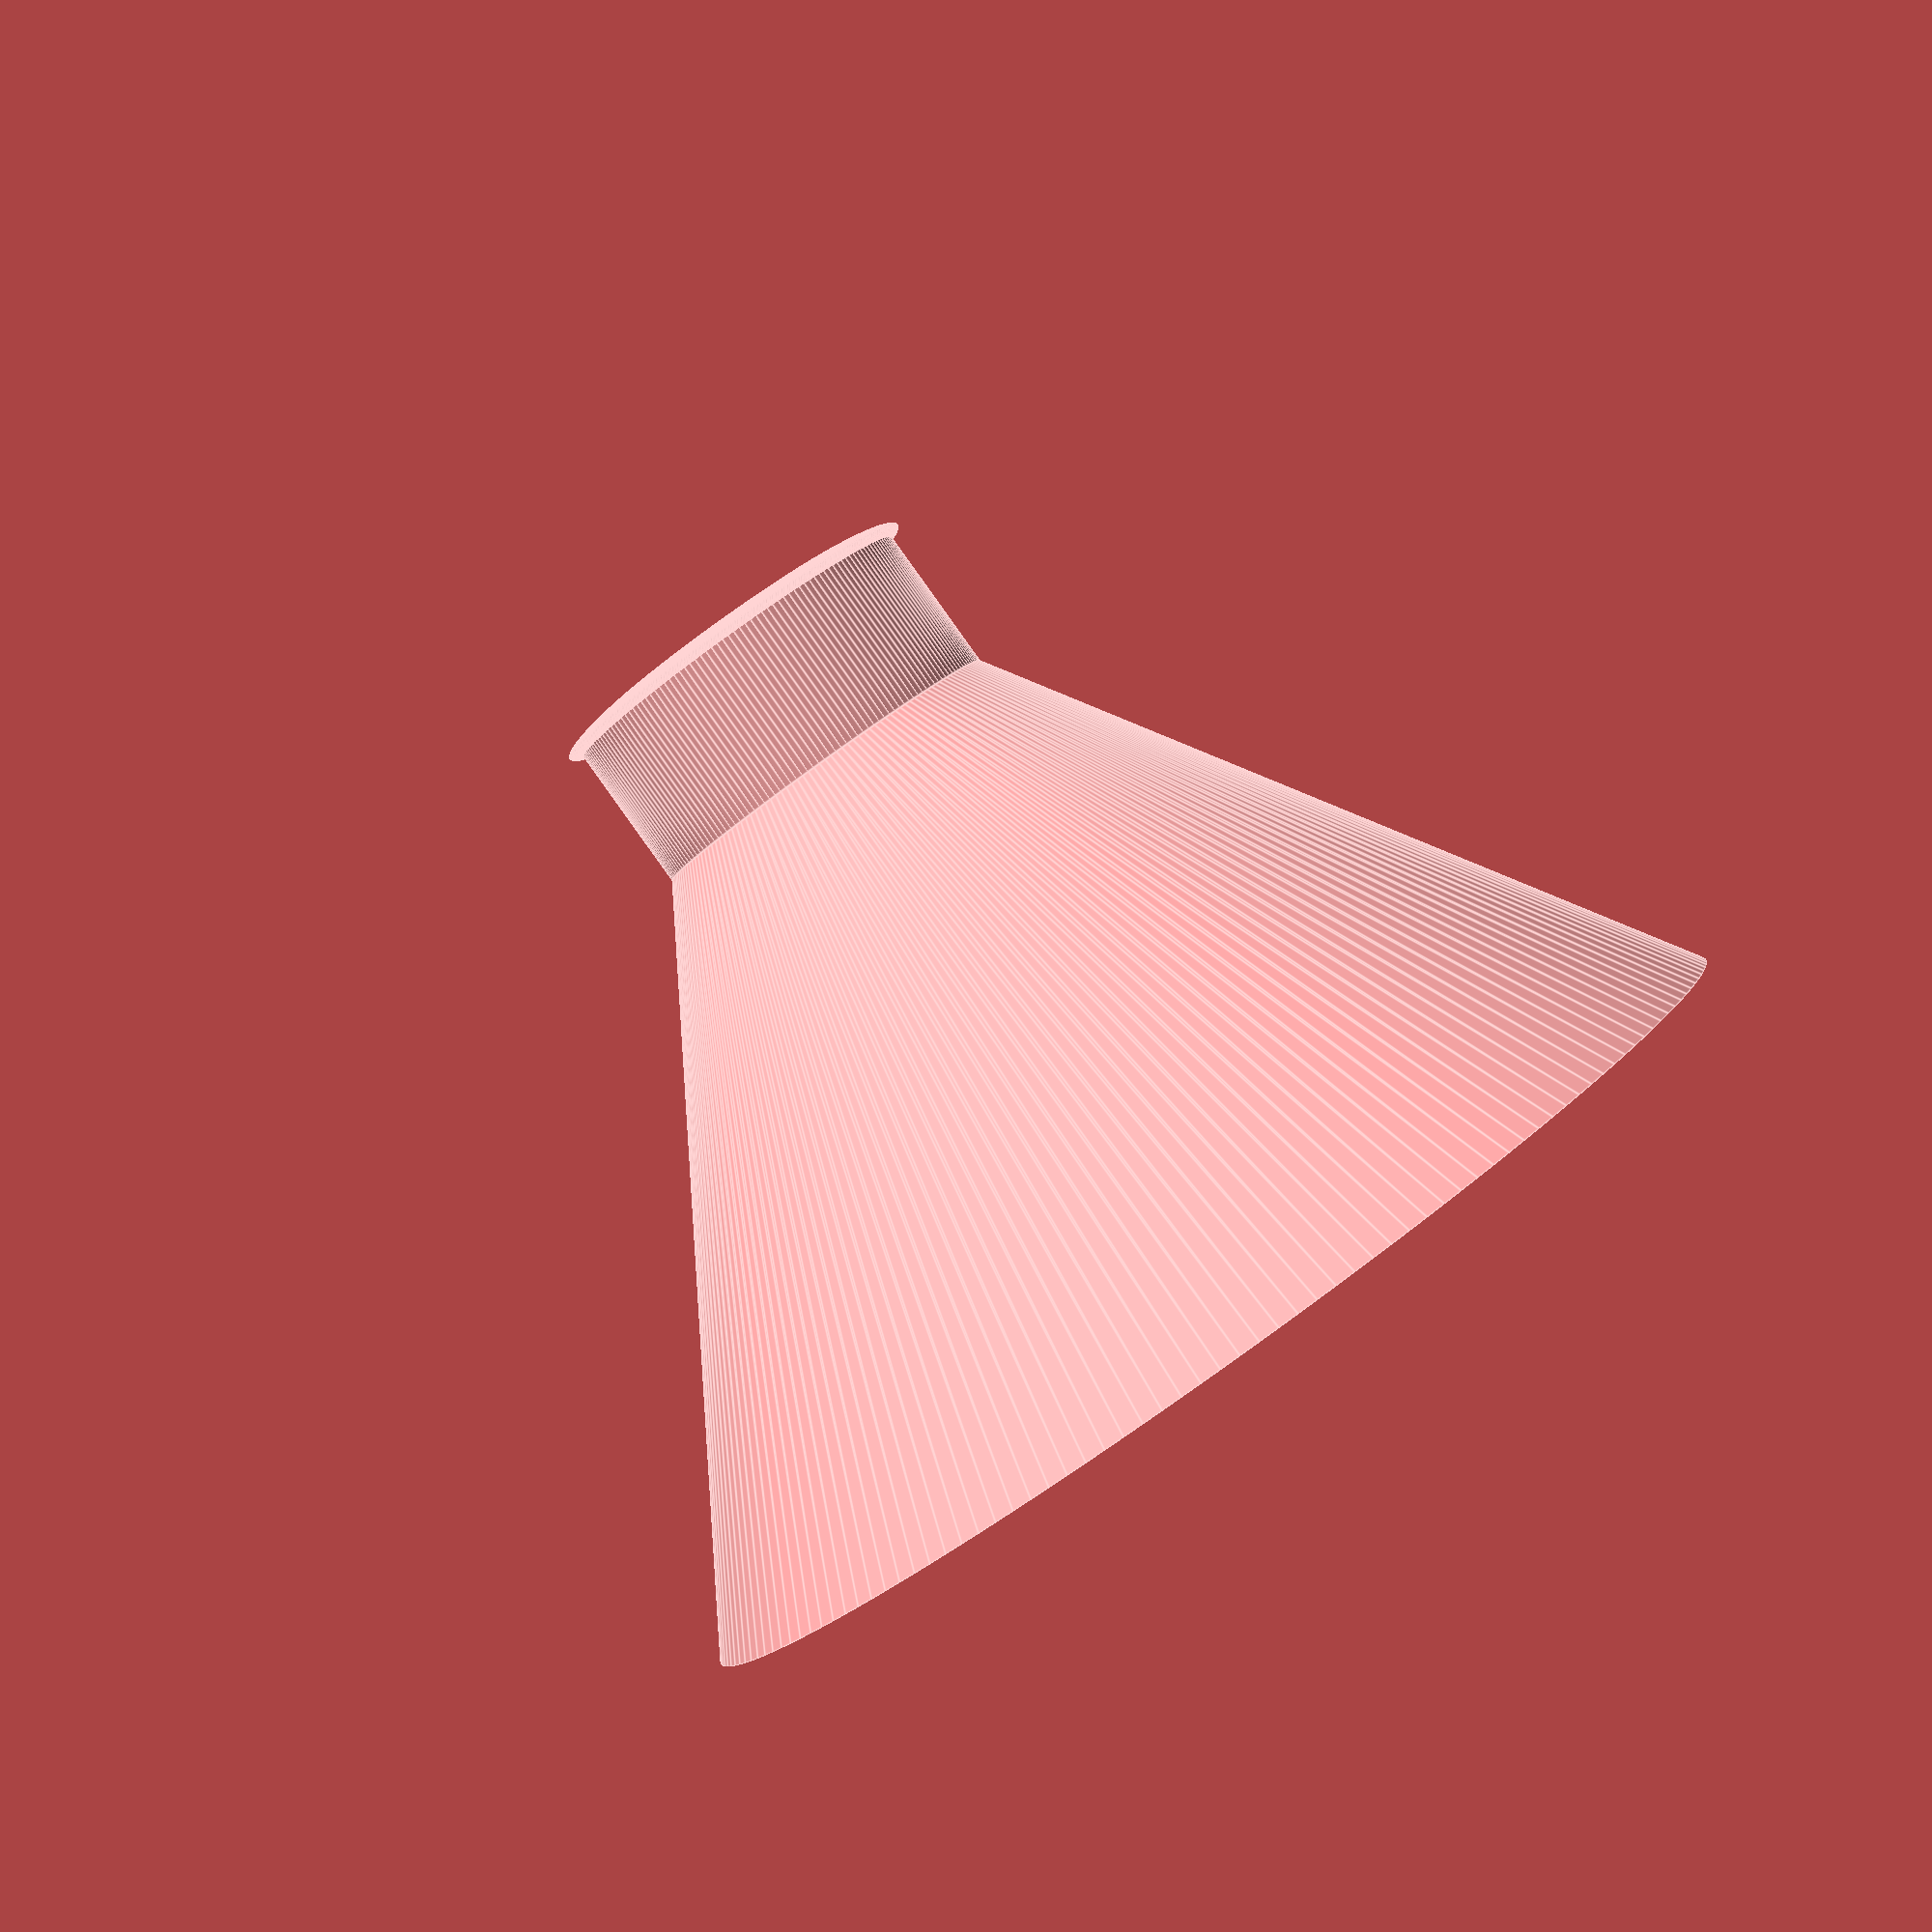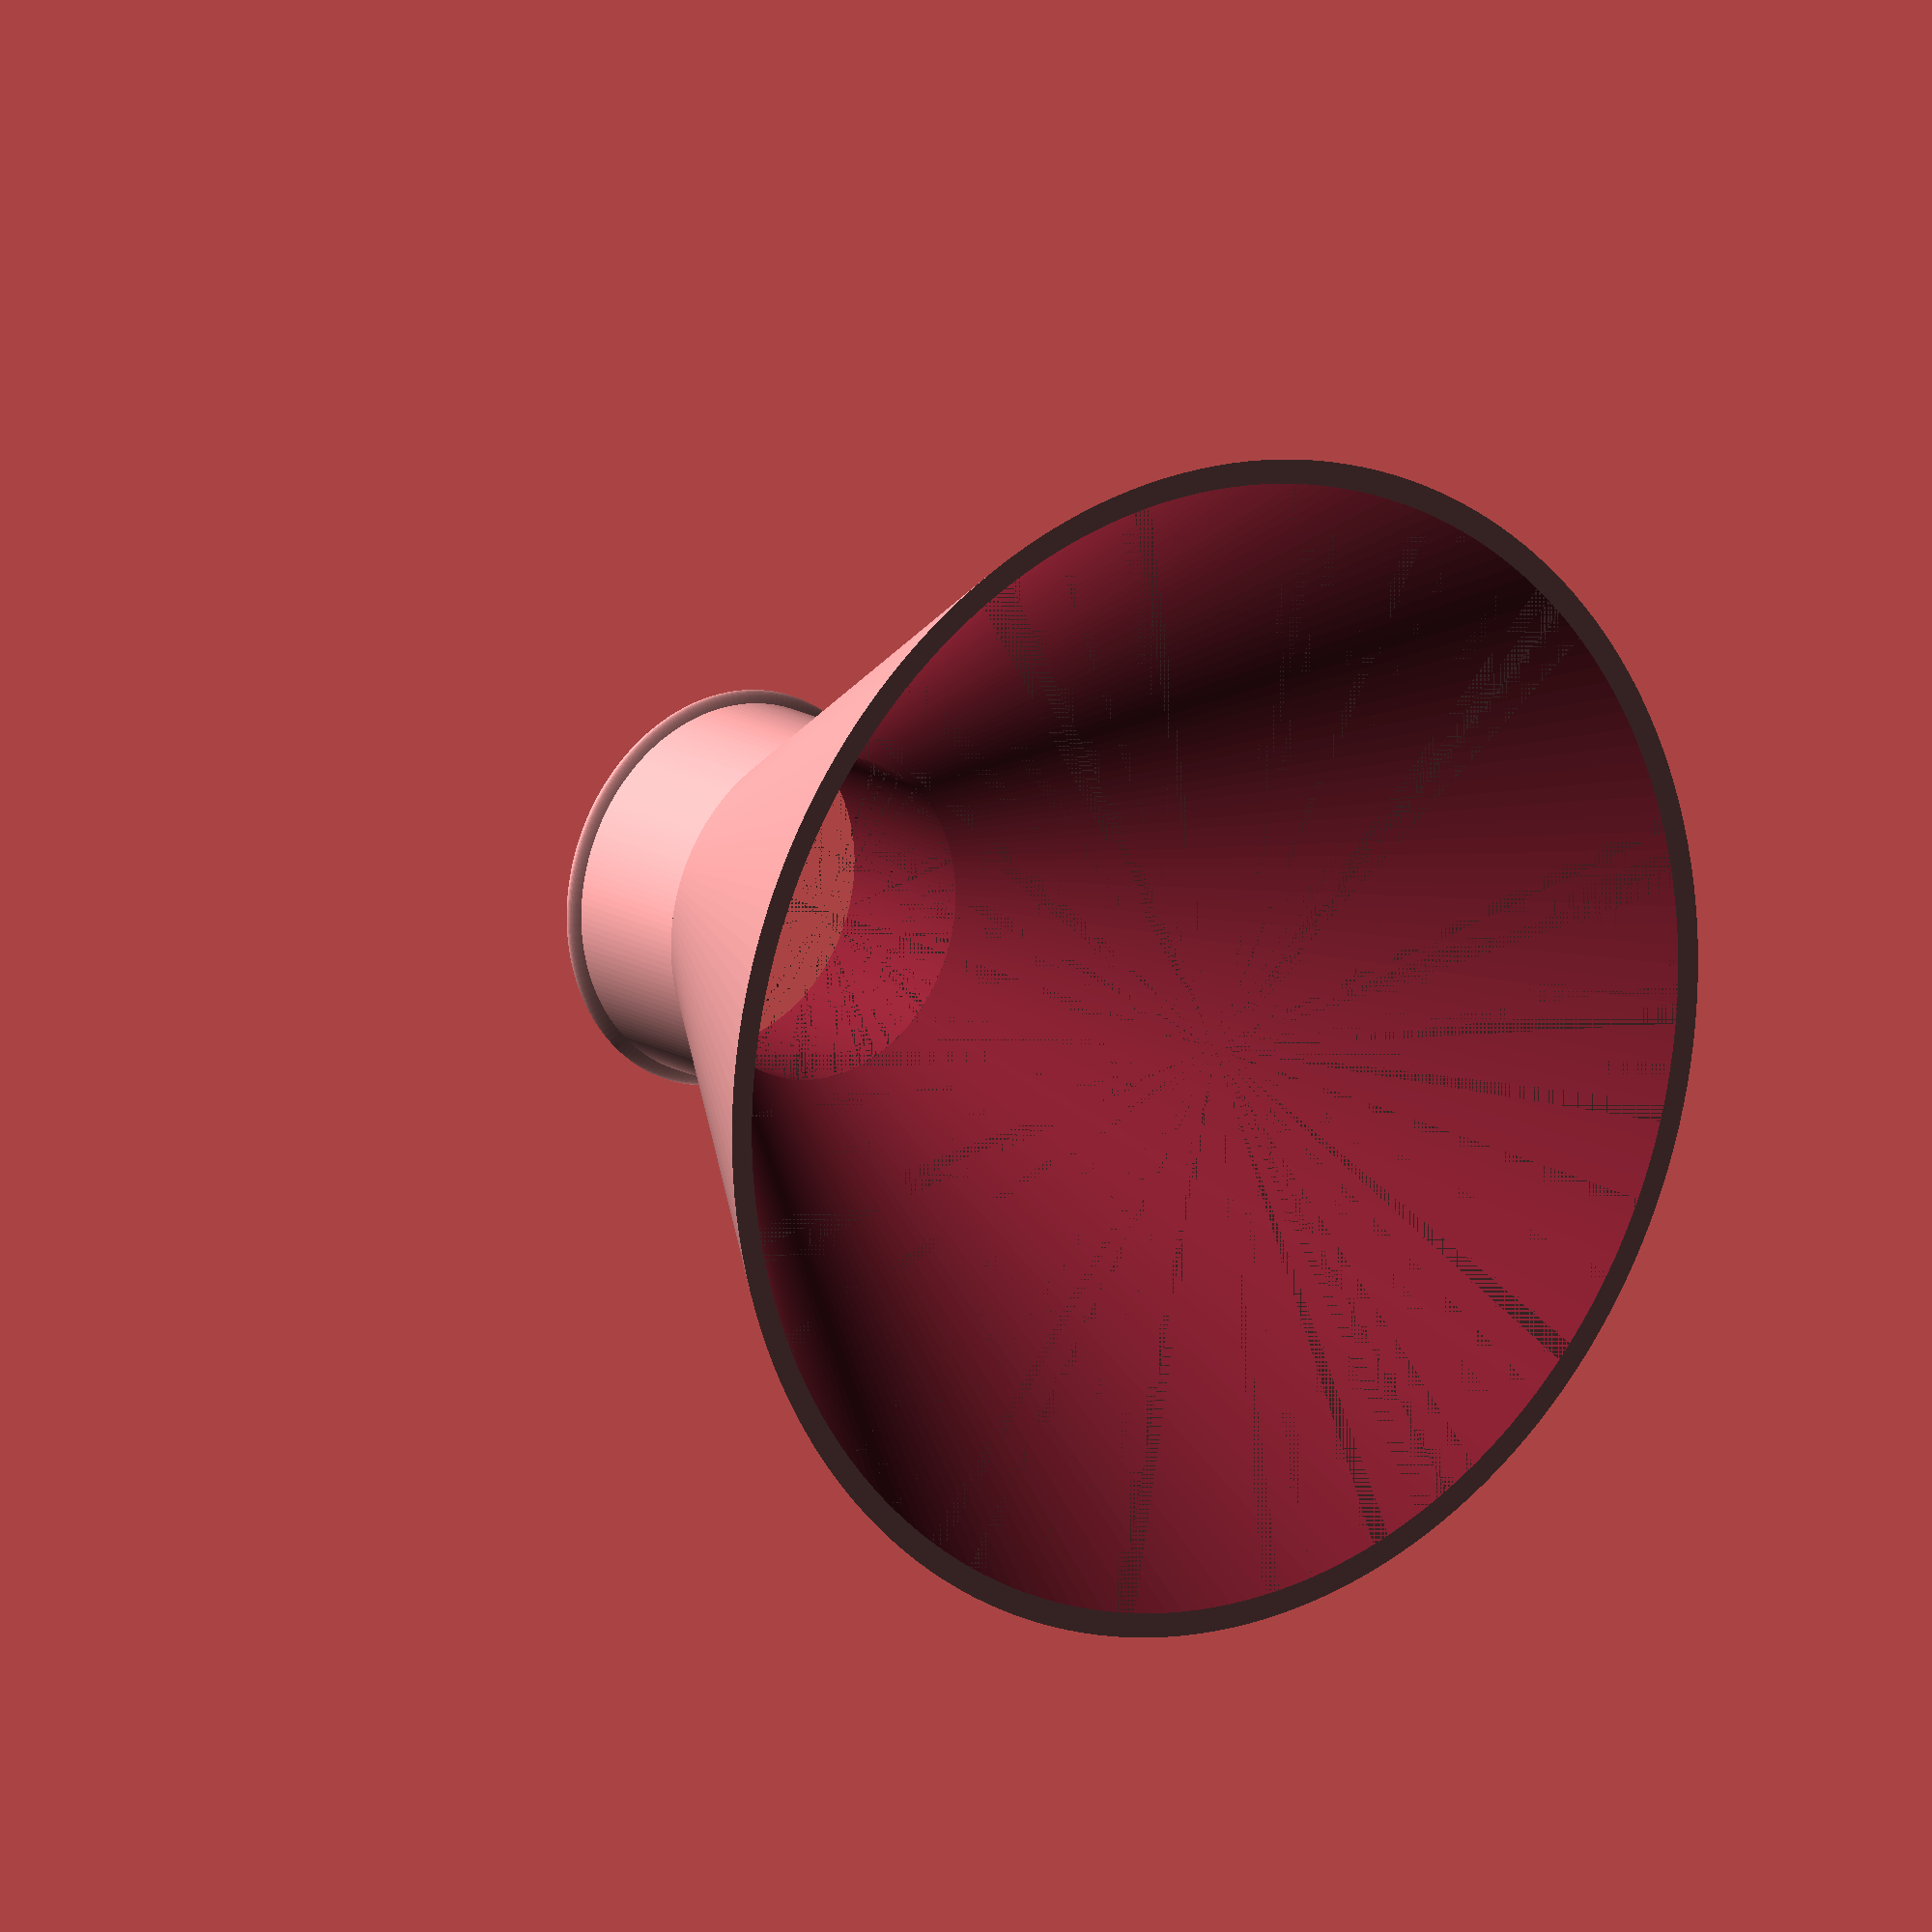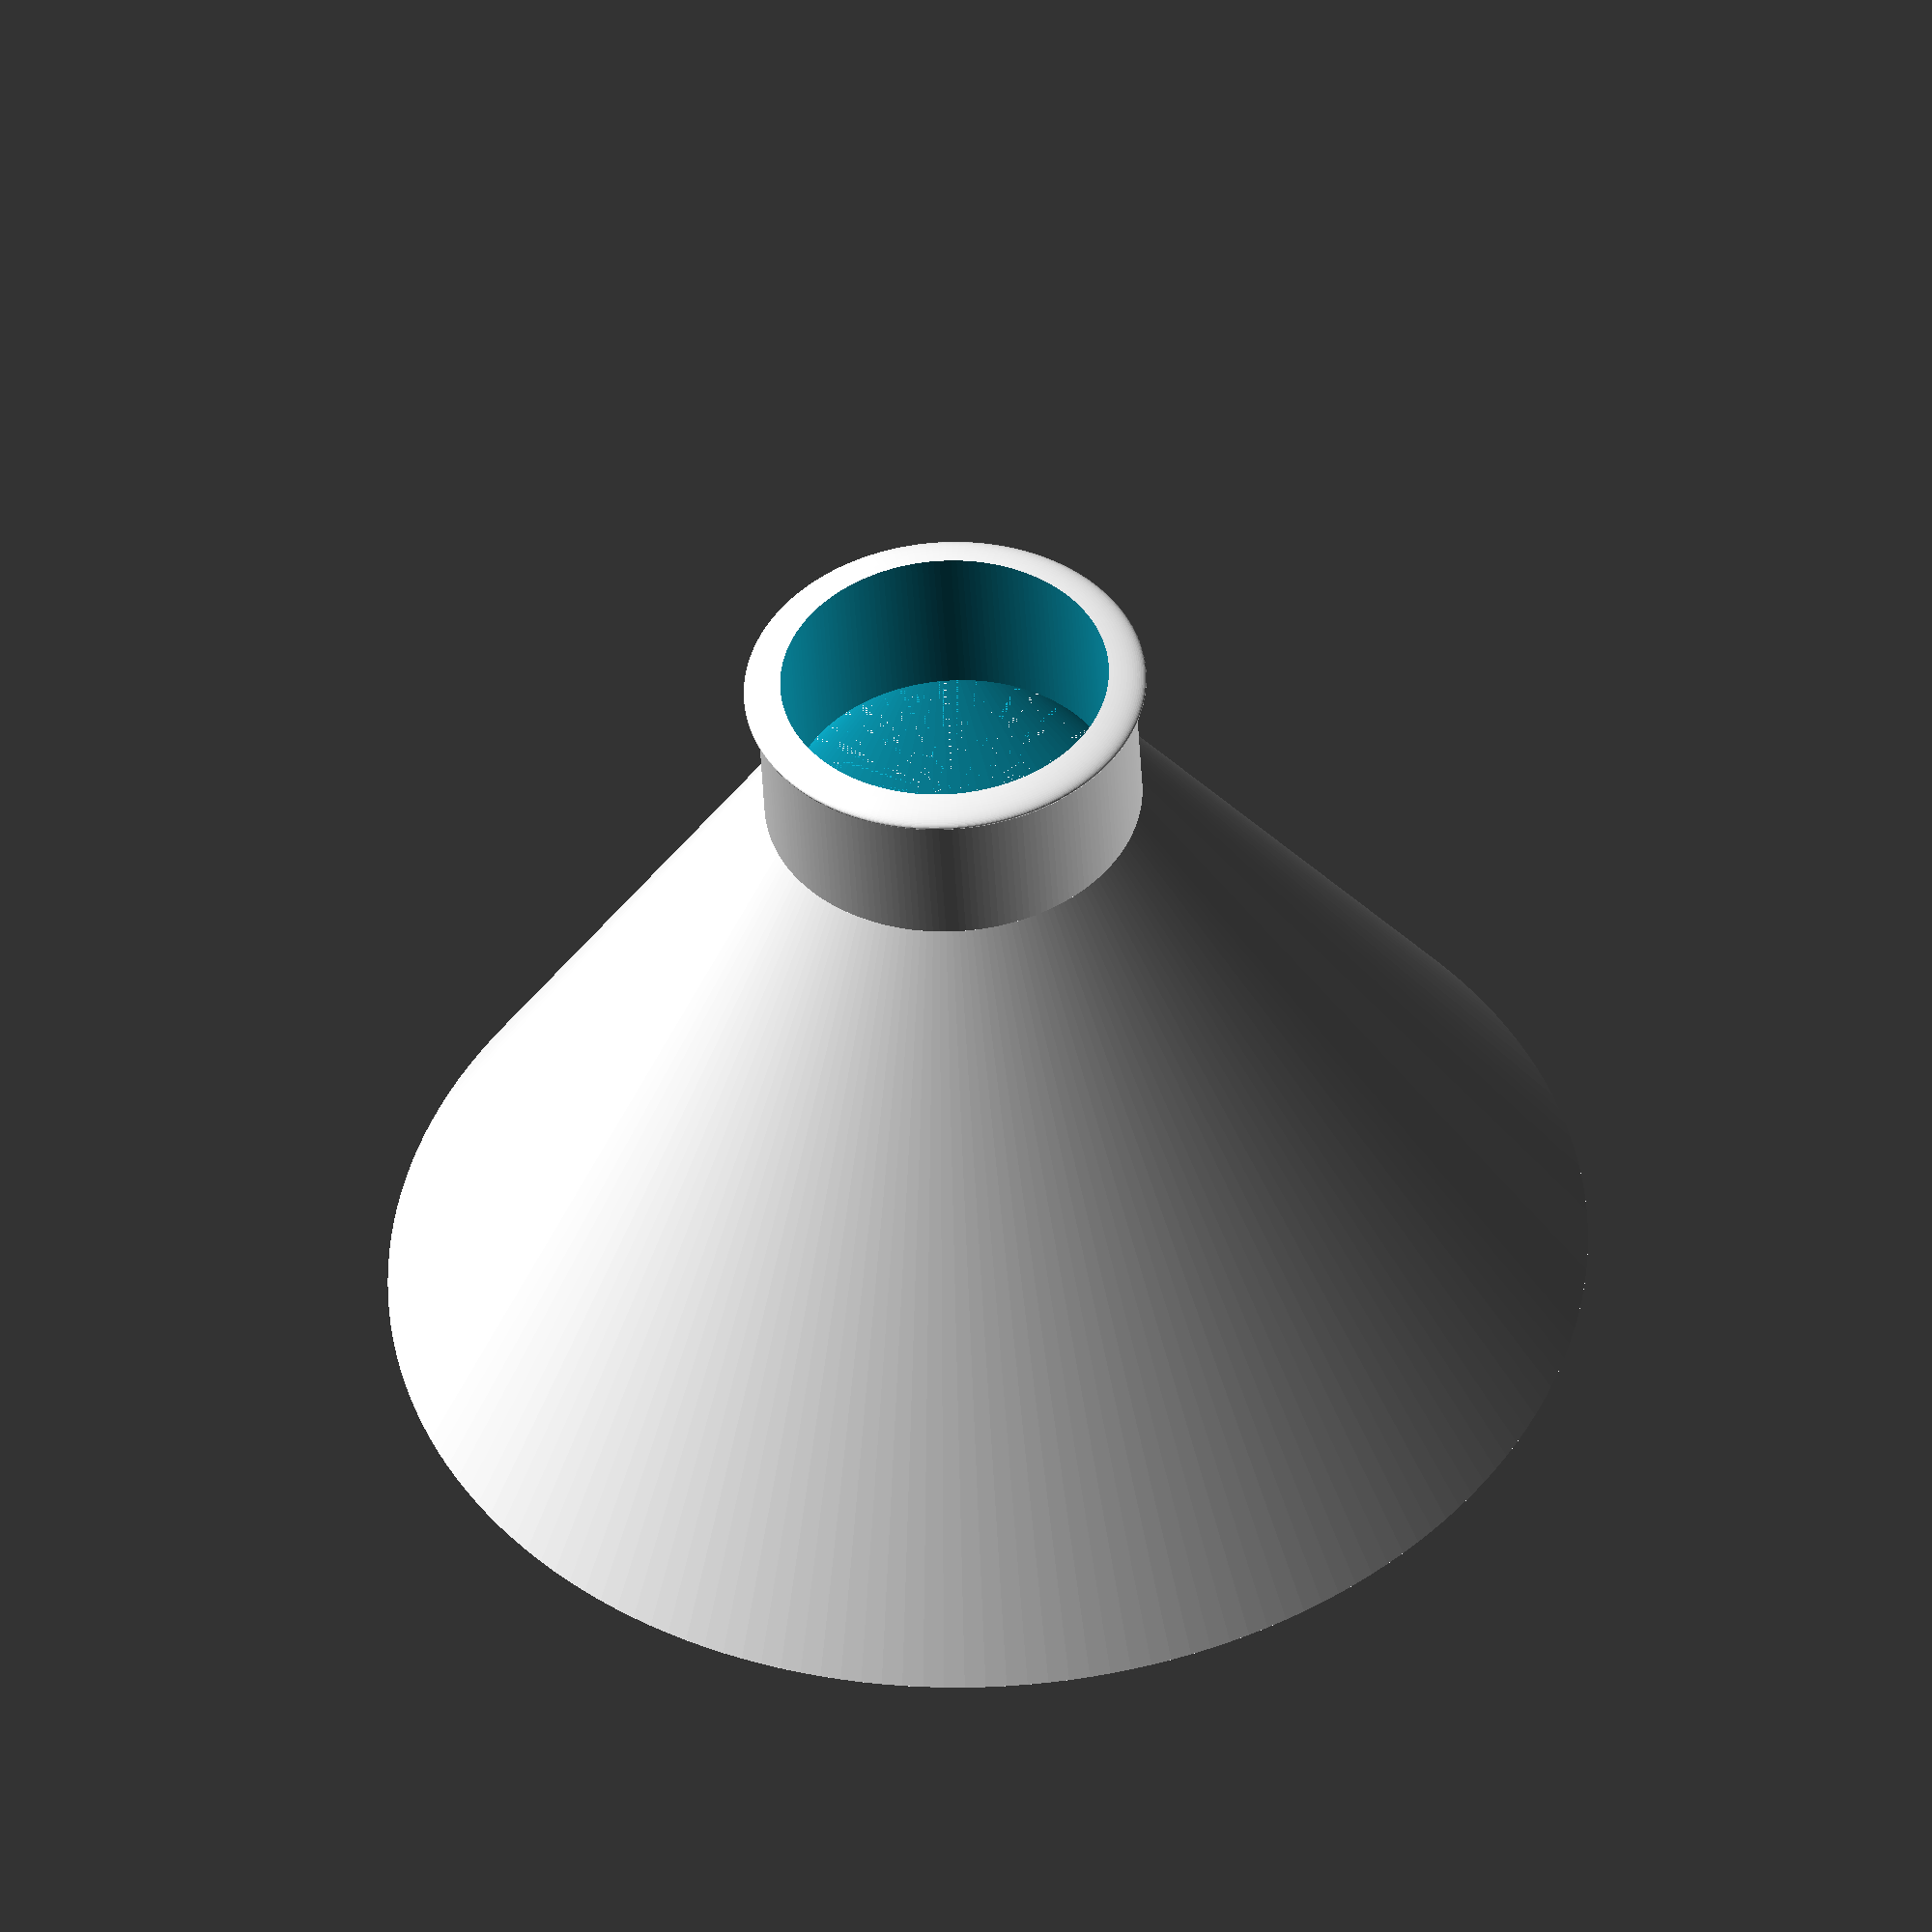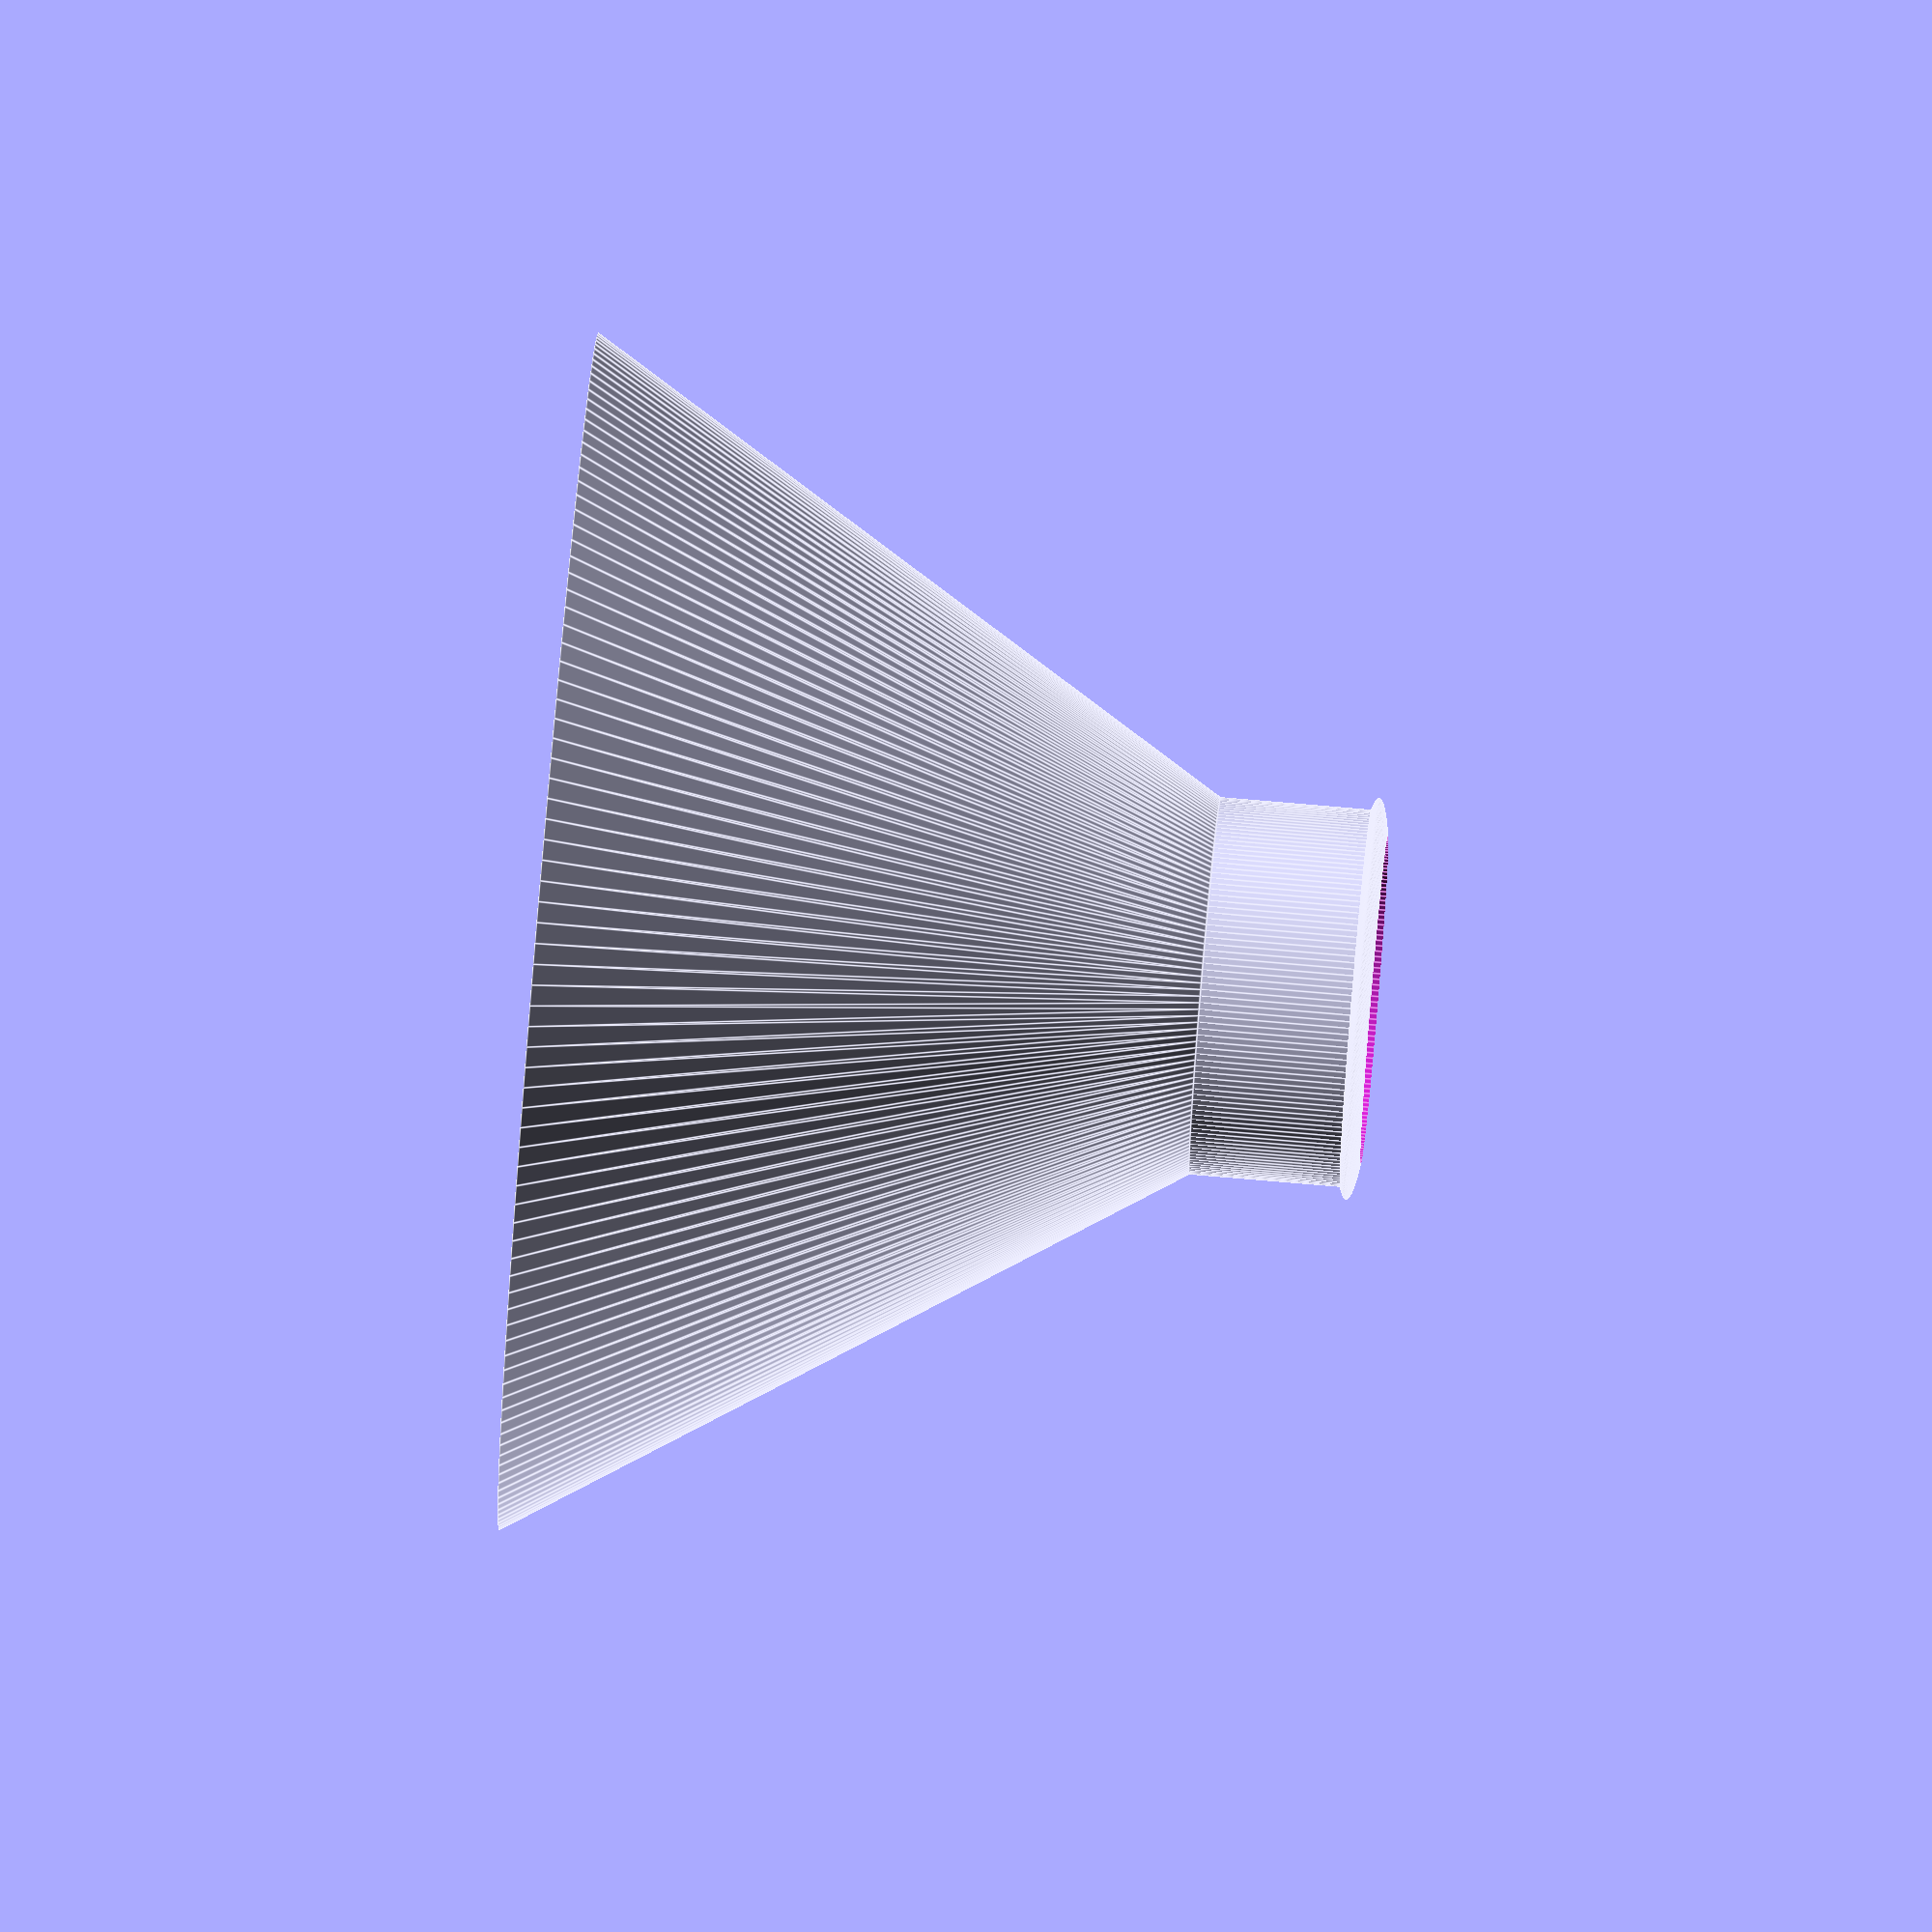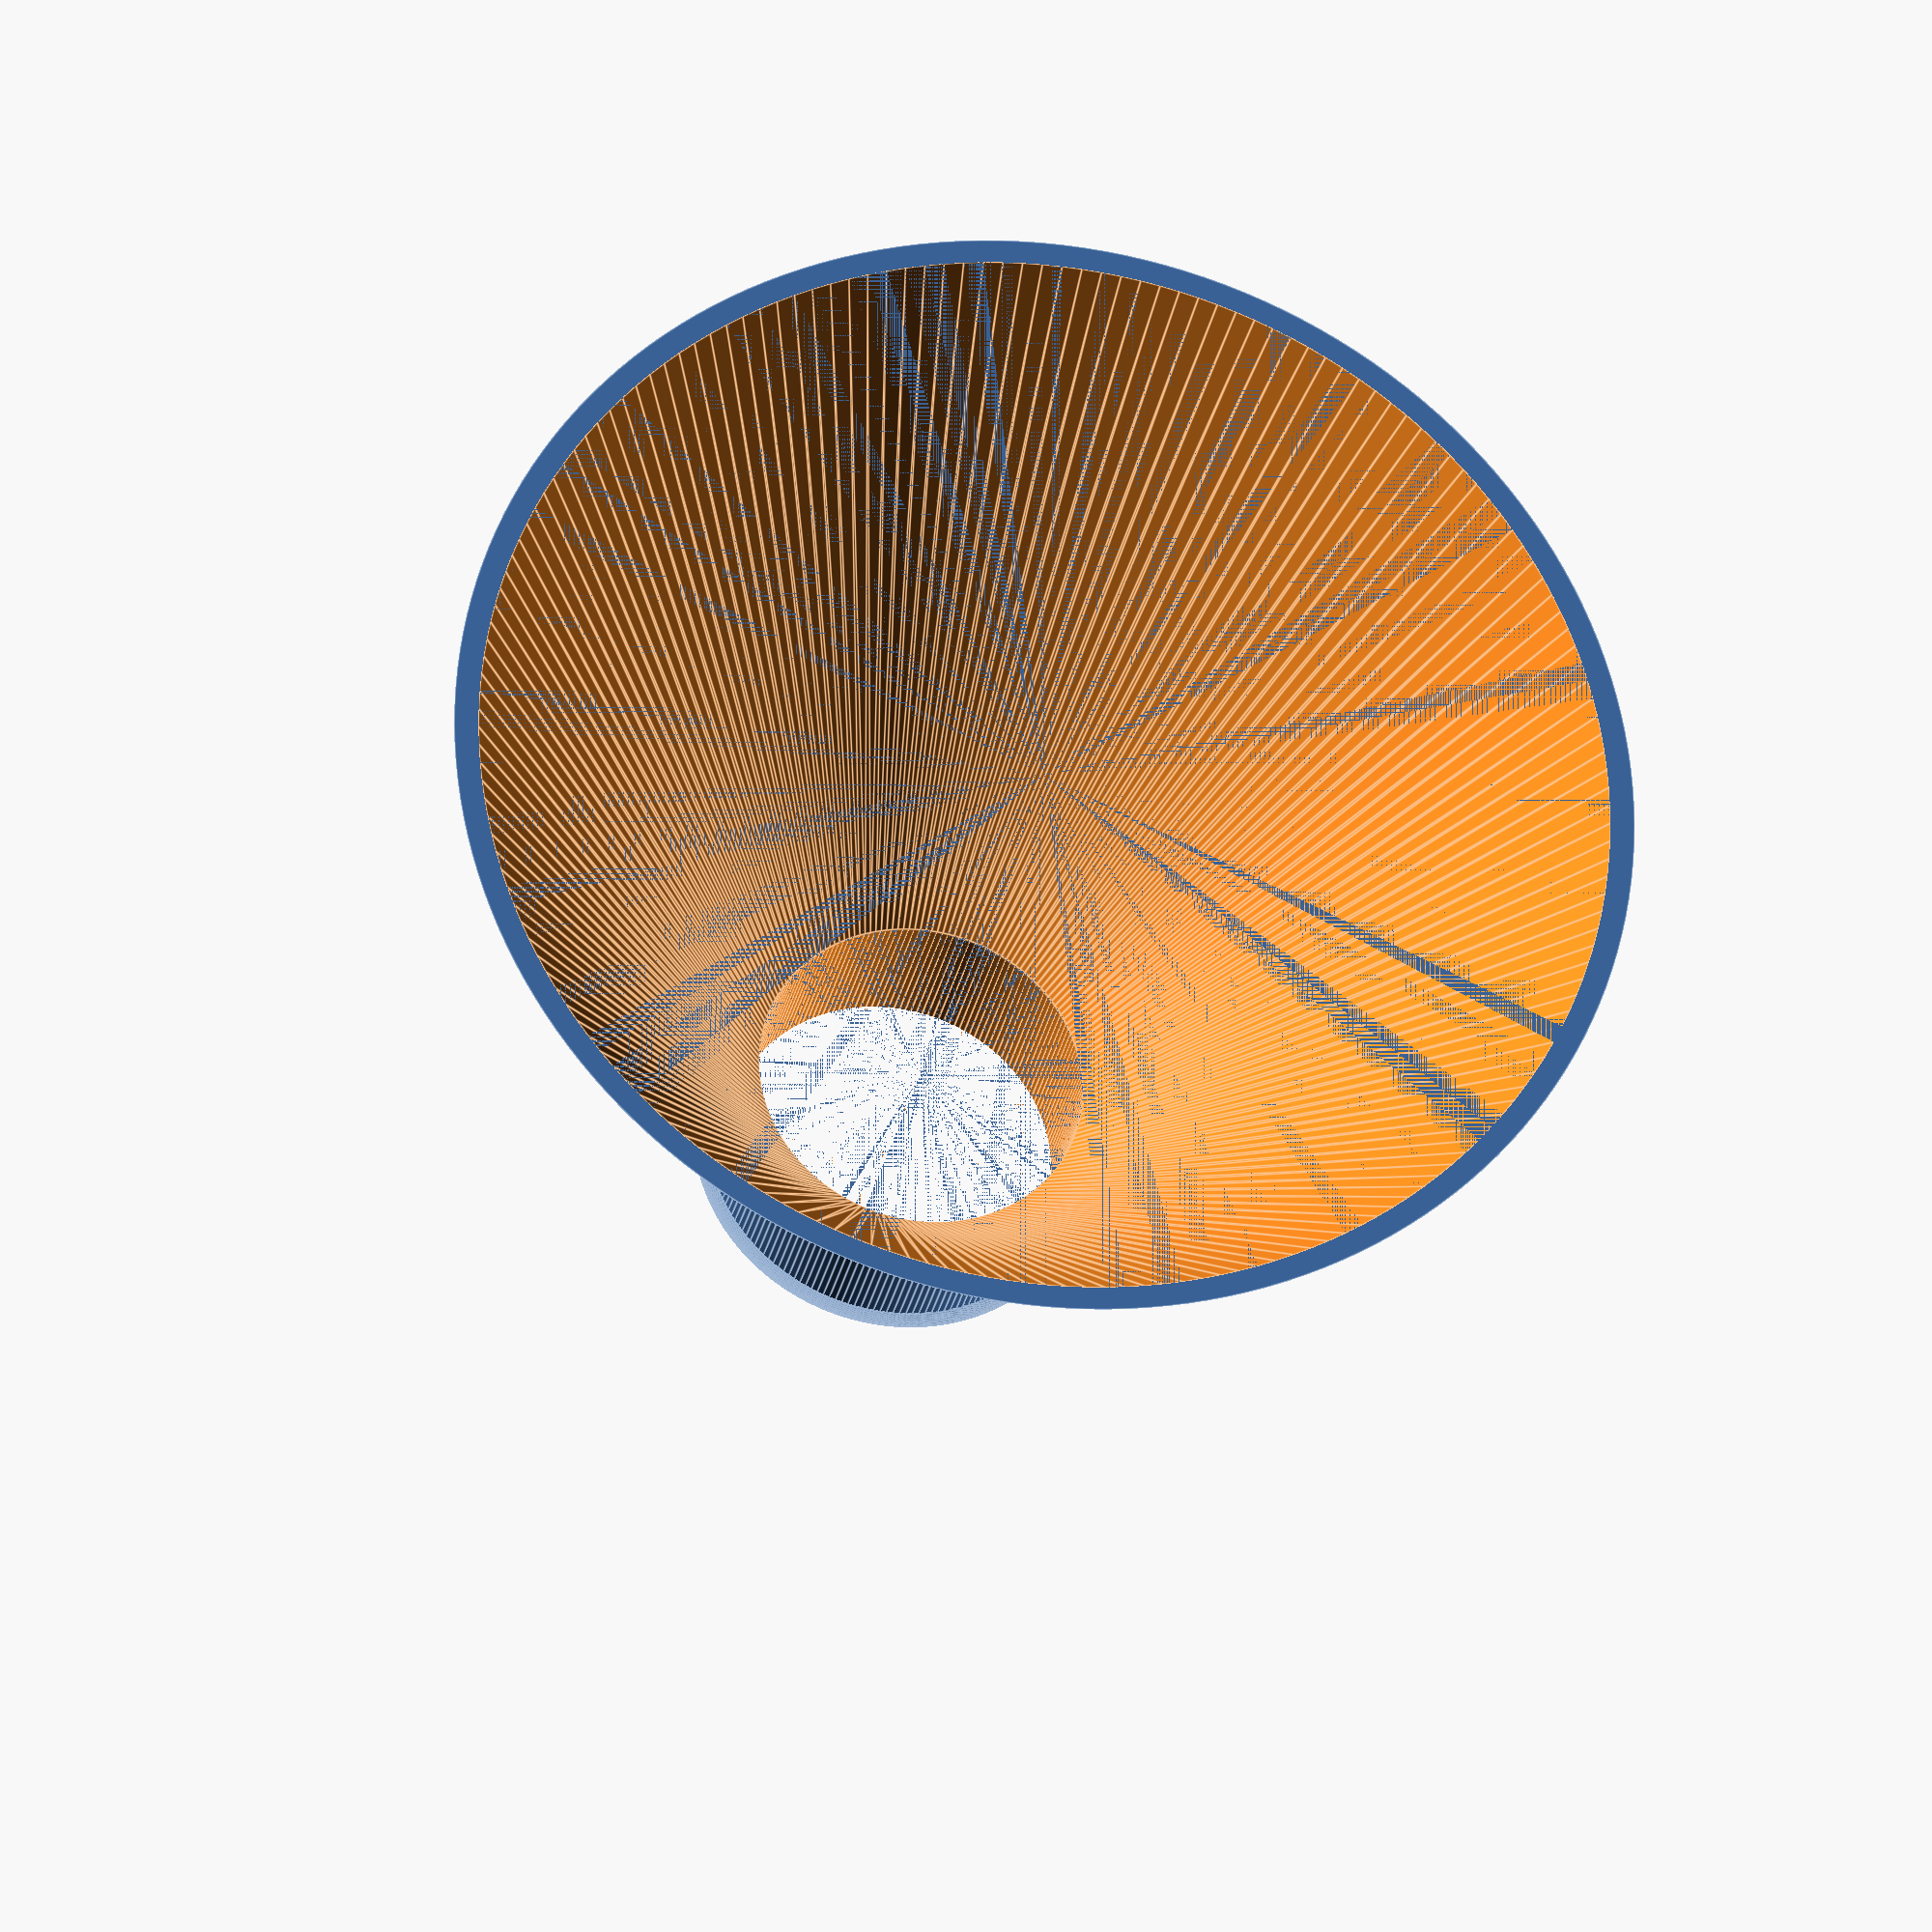
<openscad>
// Funnel
// Base: 4cm
// Top: 120cm
include <MCAD/2Dshapes.scad>

$fn=180;
top = 140;
bottom = 40;
h = 100;
t = 3;
mouth = 20;

difference() {
    cylinder(r1=top/2+t,r2=bottom/2+t,h=h-mouth);
    translate([0,0,-0.01]) cylinder(r1=top/2,r2=bottom/2,h=h-mouth+0.02);
}
translate([0,0,h-mouth]) difference() {
    translate([0,0,0]) {
        cylinder(r=bottom/2+t,h=mouth);
        translate([0,0,mouth-0.8]) resize([bottom+t*2+3,bottom+t*2+3,5]) sphere(r=bottom/2+t+1.5);
    }
    translate([0,0,-0.01]) cylinder(r=bottom/2,h+0.02);
}
translate([53,5,30]) rotate([90,58,0]) linear_extrude(10) donutSlice(20,30,0,180);

</openscad>
<views>
elev=270.1 azim=266.4 roll=144.4 proj=p view=edges
elev=165.8 azim=180.0 roll=36.5 proj=o view=solid
elev=44.8 azim=244.2 roll=3.0 proj=o view=wireframe
elev=104.9 azim=183.9 roll=265.1 proj=o view=edges
elev=207.7 azim=340.2 roll=10.8 proj=o view=edges
</views>
